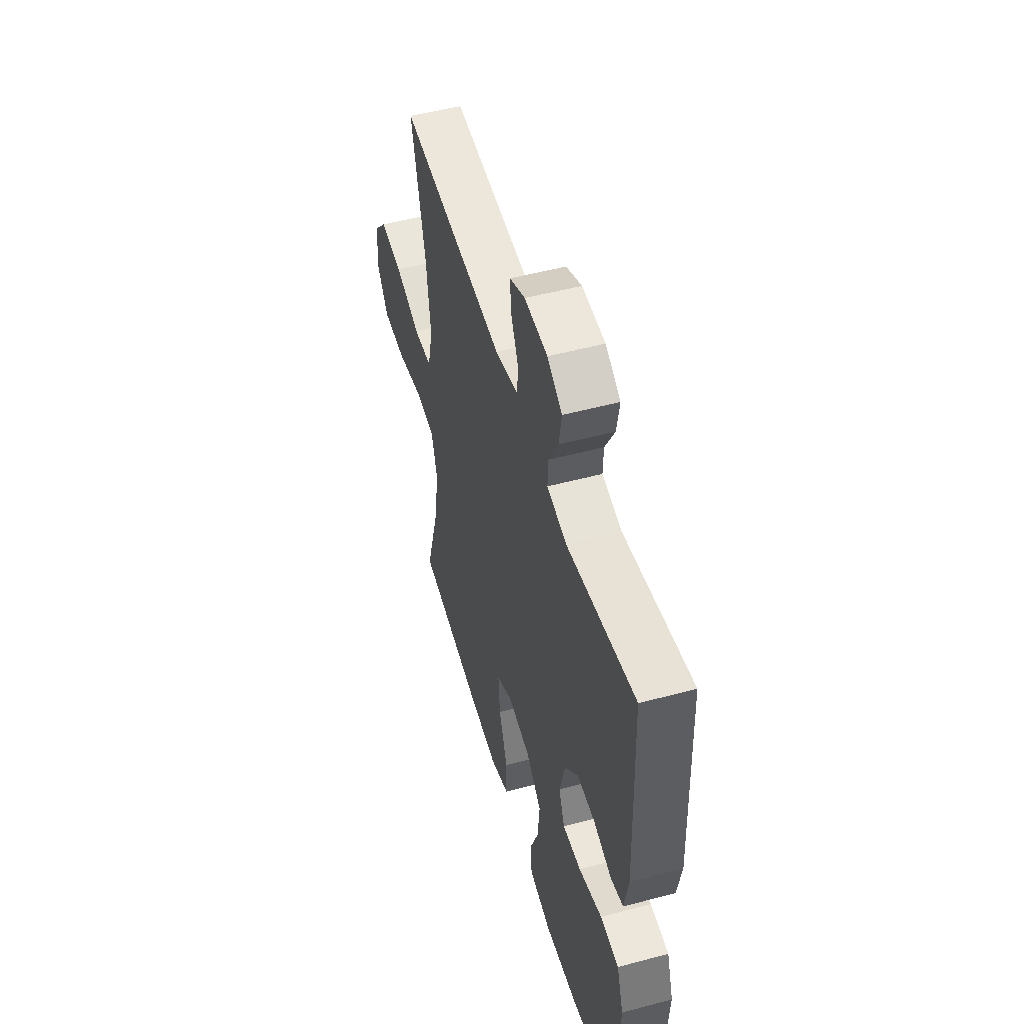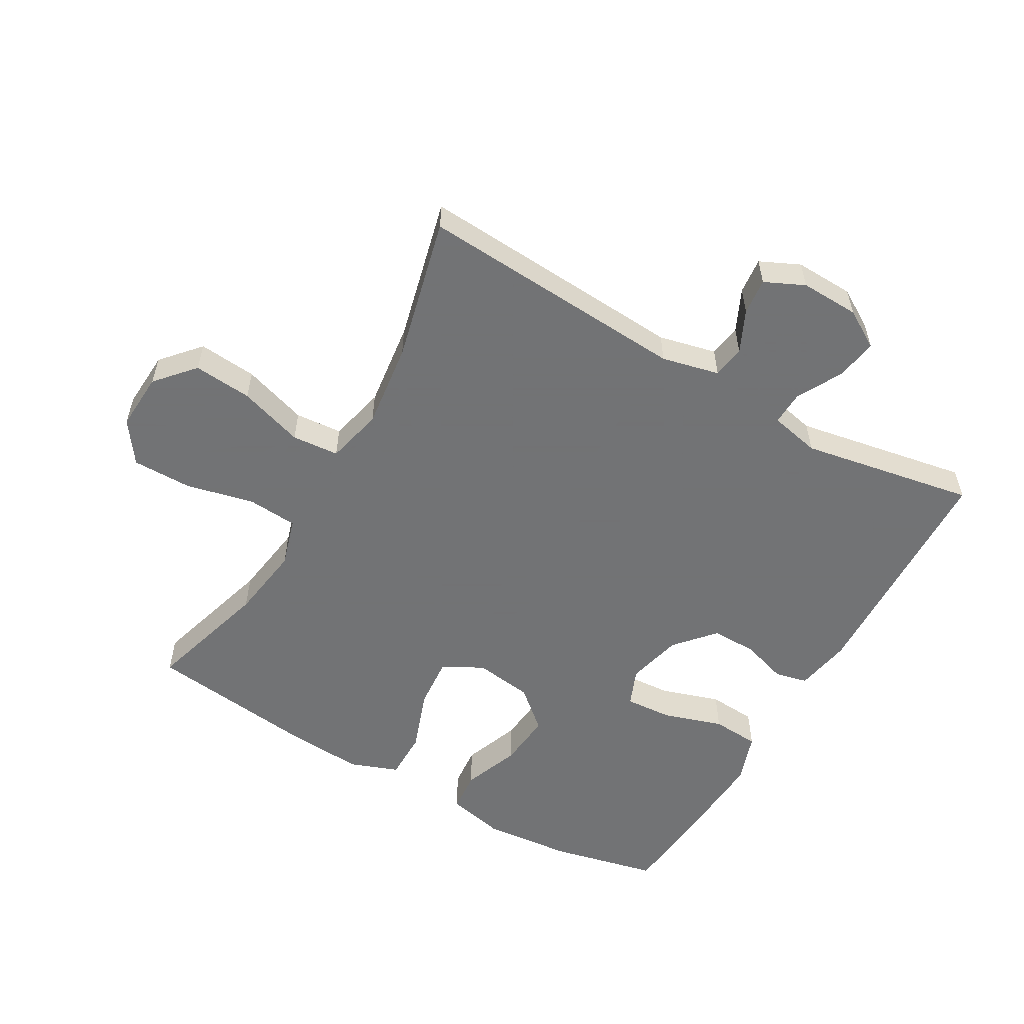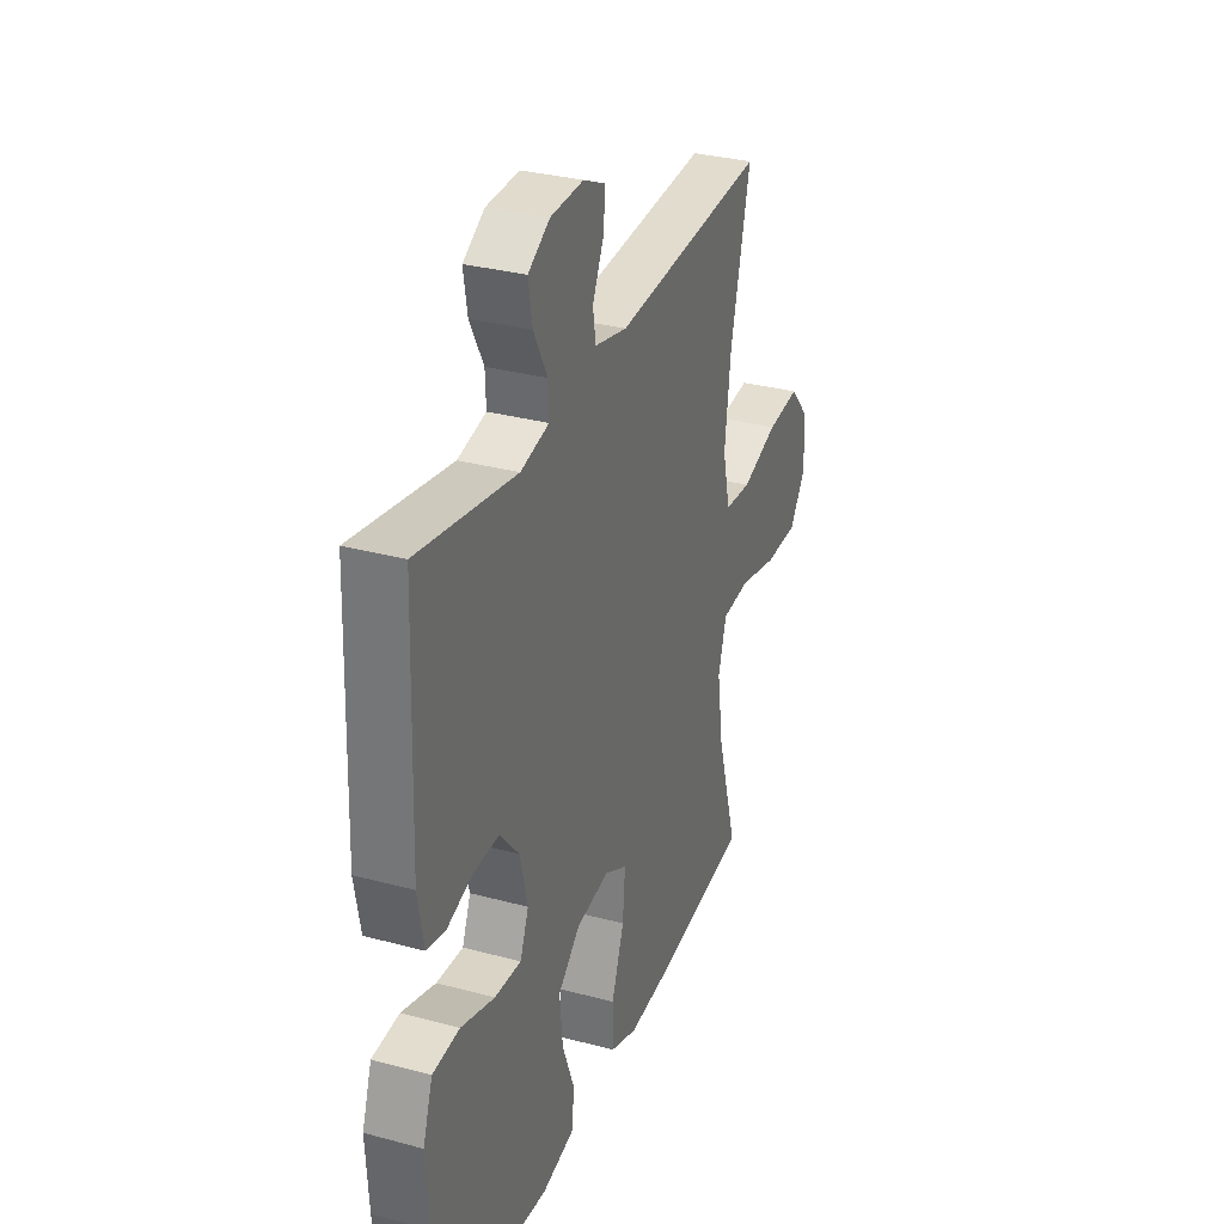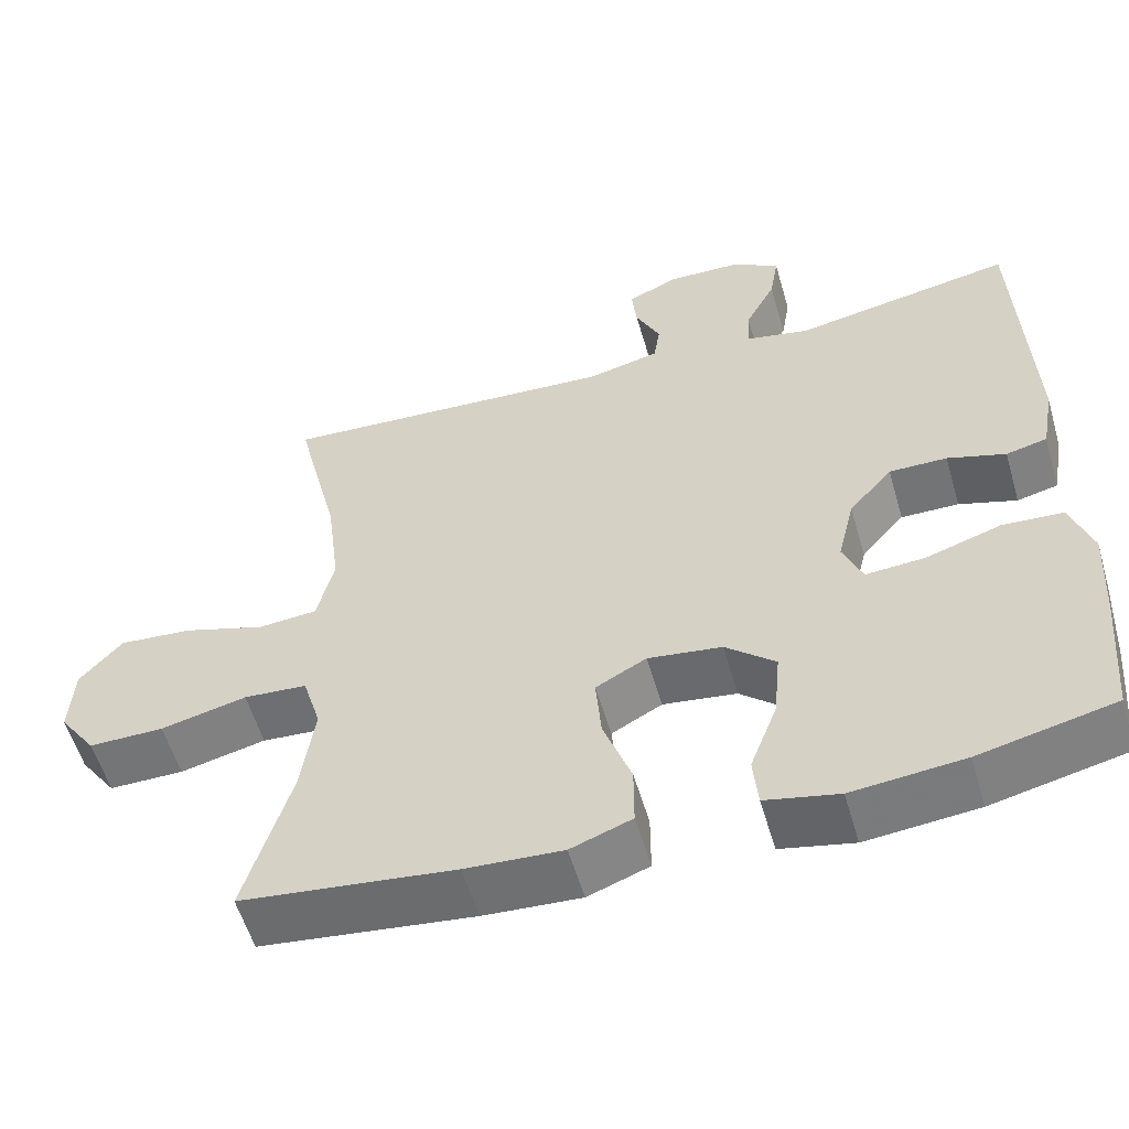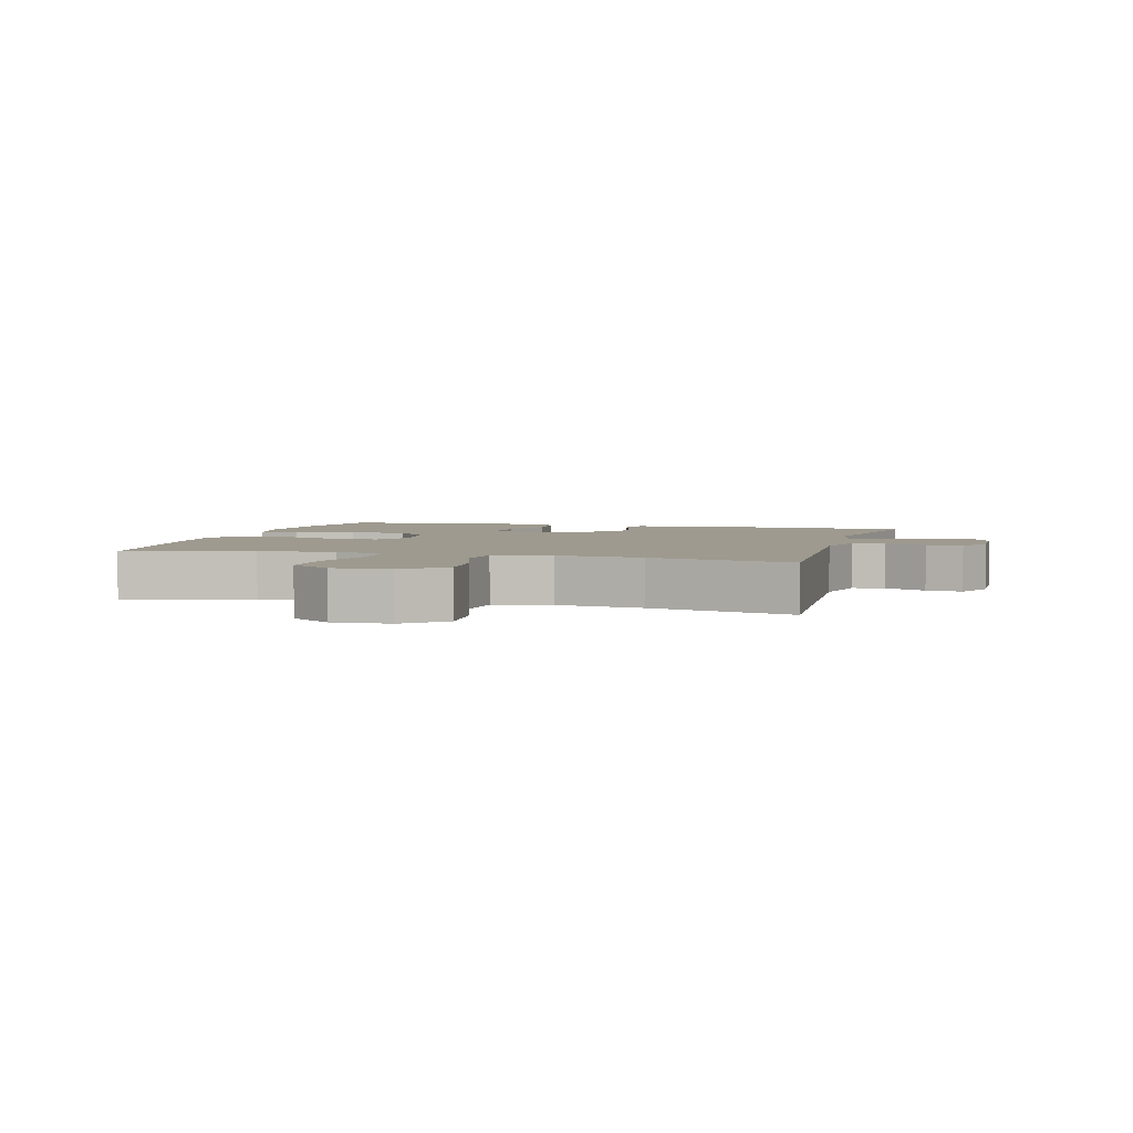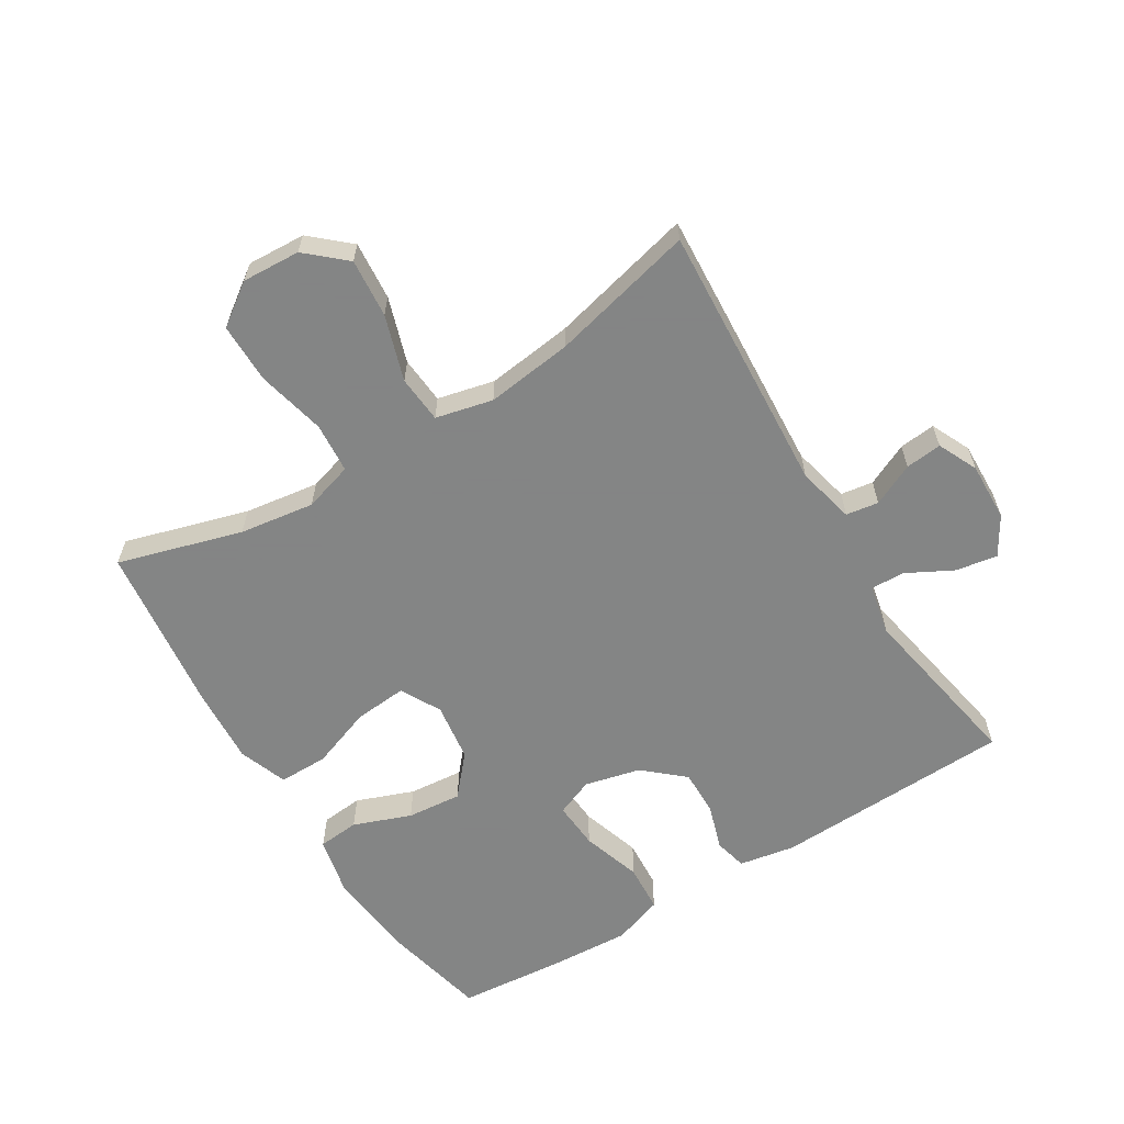
<metadata>
{"format":"obj","ext":"obj","renderer":"f3d","projection":"perspective","resolution":1024,"background":"white","views":[{"elev":51.6,"azim":73.8,"up":"+Z"},{"elev":-55.7,"azim":-29.9,"up":"+Y"},{"elev":31.7,"azim":110.8,"up":"+Z"},{"elev":-56.4,"azim":16.2,"up":"+Z"},{"elev":3.6,"azim":-74.5,"up":"+Y"},{"elev":-61.6,"azim":-58.4,"up":"+Y"}]}
</metadata>
<code>
v 0.5 0.07 -0.5
v 0.332 0.07 -0.538
v 0.193 0.07 -0.551
v 0.102 0.07 -0.531
v 0.096 0.07 -0.466
v 0.13 0.07 -0.376
v 0.138 0.07 -0.29
v 0.076 0.07 -0.236
v -0.016 0.07 -0.223
v -0.079 0.07 -0.257
v -0.072 0.07 -0.339
v -0.037 0.07 -0.436
v -0.037 0.07 -0.513
v -0.113 0.07 -0.541
v -0.234 0.07 -0.533
v -0.5 0.07 -0.5
v -0.443 0.07 -0.306
v -0.426 0.07 -0.189
v -0.449 0.07 -0.112
v -0.528 0.07 -0.106
v -0.635 0.07 -0.131
v -0.729 0.07 -0.131
v -0.775 0.07 -0.066
v -0.77 0.07 0.025
v -0.717 0.07 0.085
v -0.625 0.07 0.077
v -0.523 0.07 0.044
v -0.449 0.07 0.05
v -0.428 0.07 0.139
v -0.445 0.07 0.274
v -0.5 0.07 0.5
v -0.076 0.07 0.473
v 0.014 0.07 0.494
v 0.022 0.07 0.545
v -0.009 0.07 0.611
v -0.015 0.07 0.668
v 0.047 0.07 0.697
v 0.139 0.07 0.694
v 0.199 0.07 0.658
v 0.188 0.07 0.593
v 0.15 0.07 0.521
v 0.148 0.07 0.468
v 0.227 0.07 0.451
v 0.5 0.07 0.5
v 0.514 0.07 0.126
v 0.498 0.07 0.038
v 0.447 0.07 0.026
v 0.375 0.07 0.049
v 0.303 0.07 0.05
v 0.249 0.07 -0.012
v 0.228 0.07 -0.099
v 0.252 0.07 -0.158
v 0.326 0.07 -0.153
v 0.42 0.07 -0.123
v 0.495 0.07 -0.128
v 0.522 0.07 -0.207
v 0.515 0.07 -0.328
v 0.5 0 -0.5
v 0.332 0 -0.538
v 0.193 0 -0.551
v 0.102 0 -0.531
v 0.096 0 -0.466
v 0.13 0 -0.376
v 0.138 0 -0.29
v 0.076 0 -0.236
v -0.016 0 -0.223
v -0.079 0 -0.257
v -0.072 0 -0.339
v -0.037 0 -0.436
v -0.037 0 -0.513
v -0.113 0 -0.541
v -0.234 0 -0.533
v -0.5 0 -0.5
v -0.443 0 -0.306
v -0.426 0 -0.189
v -0.449 0 -0.112
v -0.528 0 -0.106
v -0.635 0 -0.131
v -0.729 0 -0.131
v -0.775 0 -0.066
v -0.77 0 0.025
v -0.717 0 0.085
v -0.625 0 0.077
v -0.523 0 0.044
v -0.449 0 0.05
v -0.428 0 0.139
v -0.445 0 0.274
v -0.5 0 0.5
v -0.076 0 0.473
v 0.014 0 0.494
v 0.022 0 0.545
v -0.009 0 0.611
v -0.015 0 0.668
v 0.047 0 0.697
v 0.139 0 0.694
v 0.199 0 0.658
v 0.188 0 0.593
v 0.15 0 0.521
v 0.148 0 0.468
v 0.227 0 0.451
v 0.5 0 0.5
v 0.514 0 0.126
v 0.498 0 0.038
v 0.447 0 0.026
v 0.375 0 0.049
v 0.303 0 0.05
v 0.249 0 -0.012
v 0.228 0 -0.099
v 0.252 0 -0.158
v 0.326 0 -0.153
v 0.42 0 -0.123
v 0.495 0 -0.128
v 0.522 0 -0.207
v 0.515 0 -0.328
f 4 5 6
f 3 4 6
f 2 3 6
f 1 2 6
f 57 1 6
f 56 57 6
f 55 56 6
f 54 55 6
f 53 54 6
f 52 53 6 7
f 51 52 7 8
f 50 51 8 9
f 49 50 9 10
f 46 47 48
f 45 46 48
f 44 45 48
f 43 44 48
f 42 43 48 49
f 39 40 41
f 38 39 41
f 37 38 41
f 36 37 41
f 35 36 41
f 34 35 41
f 33 34 41 42
f 42 49 10
f 33 42 10
f 32 33 10
f 25 26 27
f 24 25 27
f 23 24 27
f 22 23 27
f 21 22 27
f 20 21 27
f 19 20 27 28
f 18 19 28 29
f 15 16 17
f 14 15 17
f 13 14 17
f 12 13 17
f 11 12 17
f 10 11 17 18
f 30 31 32 10
f 10 18 29
f 10 29 30
f 63 62 61
f 63 61 60
f 63 60 59
f 63 59 58
f 63 58 114
f 63 114 113
f 63 113 112
f 63 112 111
f 63 111 110
f 64 63 110 109
f 65 64 109 108
f 66 65 108 107
f 67 66 107 106
f 105 104 103
f 105 103 102
f 105 102 101
f 105 101 100
f 106 105 100 99
f 98 97 96
f 98 96 95
f 98 95 94
f 98 94 93
f 98 93 92
f 98 92 91
f 99 98 91 90
f 67 106 99
f 67 99 90
f 67 90 89
f 84 83 82
f 84 82 81
f 84 81 80
f 84 80 79
f 84 79 78
f 84 78 77
f 85 84 77 76
f 86 85 76 75
f 74 73 72
f 74 72 71
f 74 71 70
f 74 70 69
f 74 69 68
f 75 74 68 67
f 67 89 88 87
f 86 75 67
f 87 86 67
f 1 58 59 2
f 2 59 60 3
f 3 60 61 4
f 4 61 62 5
f 5 62 63 6
f 6 63 64 7
f 7 64 65 8
f 8 65 66 9
f 9 66 67 10
f 10 67 68 11
f 11 68 69 12
f 12 69 70 13
f 13 70 71 14
f 14 71 72 15
f 15 72 73 16
f 16 73 74 17
f 17 74 75 18
f 18 75 76 19
f 19 76 77 20
f 20 77 78 21
f 21 78 79 22
f 22 79 80 23
f 23 80 81 24
f 24 81 82 25
f 25 82 83 26
f 26 83 84 27
f 27 84 85 28
f 28 85 86 29
f 29 86 87 30
f 30 87 88 31
f 31 88 89 32
f 32 89 90 33
f 33 90 91 34
f 34 91 92 35
f 35 92 93 36
f 36 93 94 37
f 37 94 95 38
f 38 95 96 39
f 39 96 97 40
f 40 97 98 41
f 41 98 99 42
f 42 99 100 43
f 43 100 101 44
f 44 101 102 45
f 45 102 103 46
f 46 103 104 47
f 47 104 105 48
f 48 105 106 49
f 49 106 107 50
f 50 107 108 51
f 51 108 109 52
f 52 109 110 53
f 53 110 111 54
f 54 111 112 55
f 55 112 113 56
f 56 113 114 57
f 57 114 58 1

</code>
